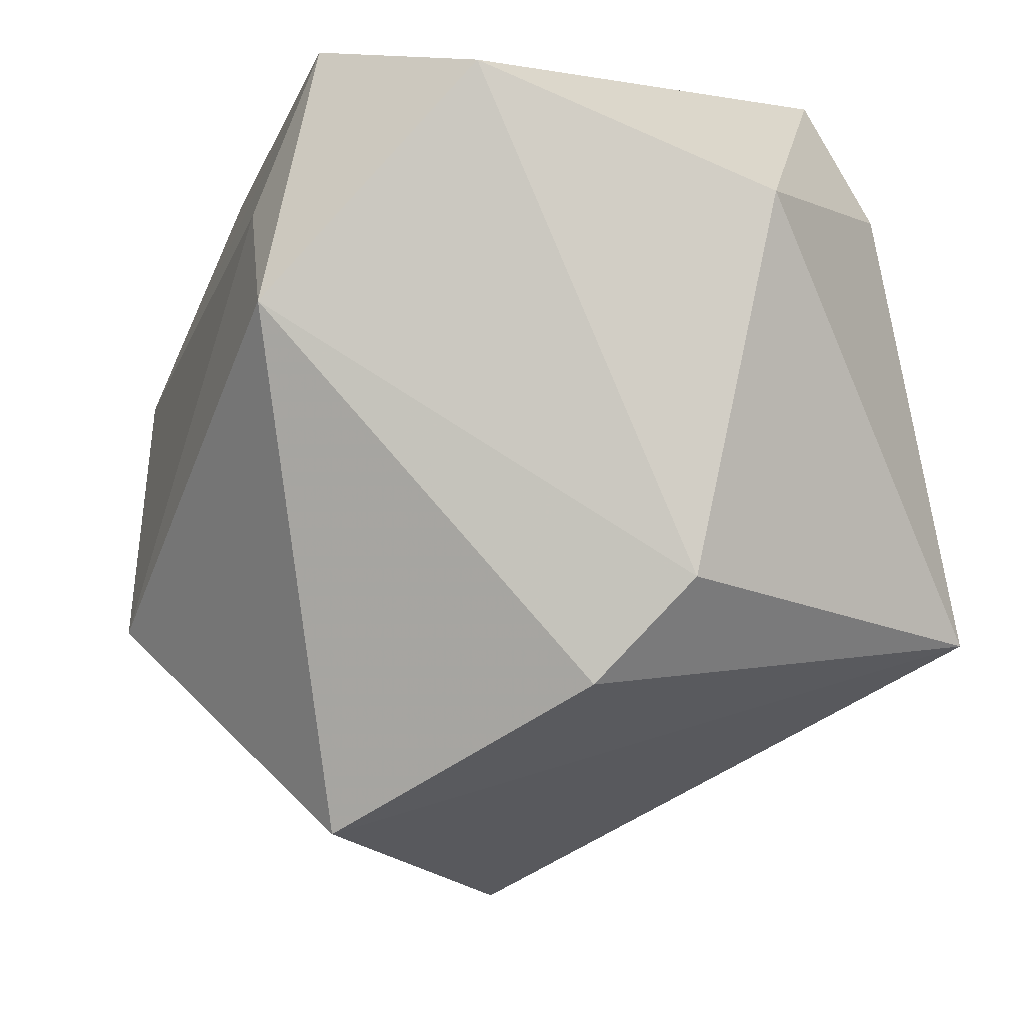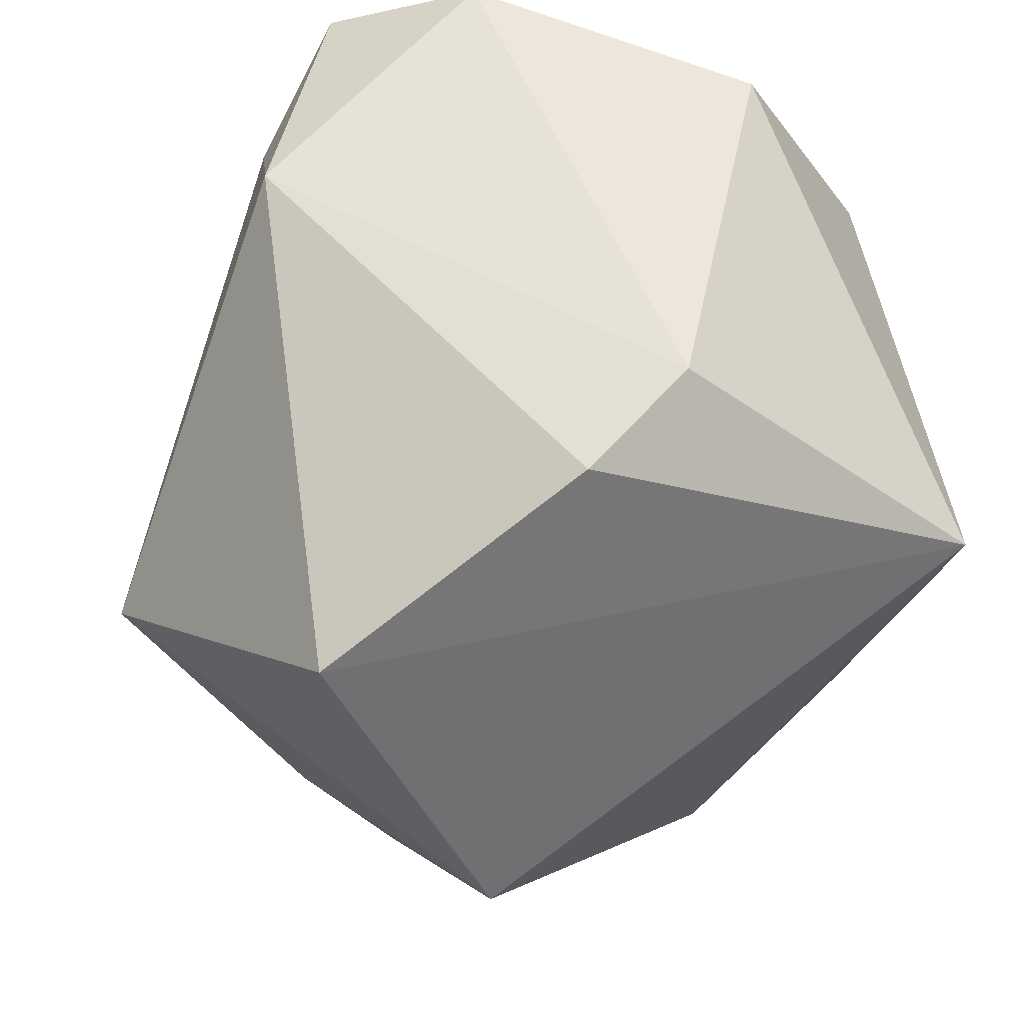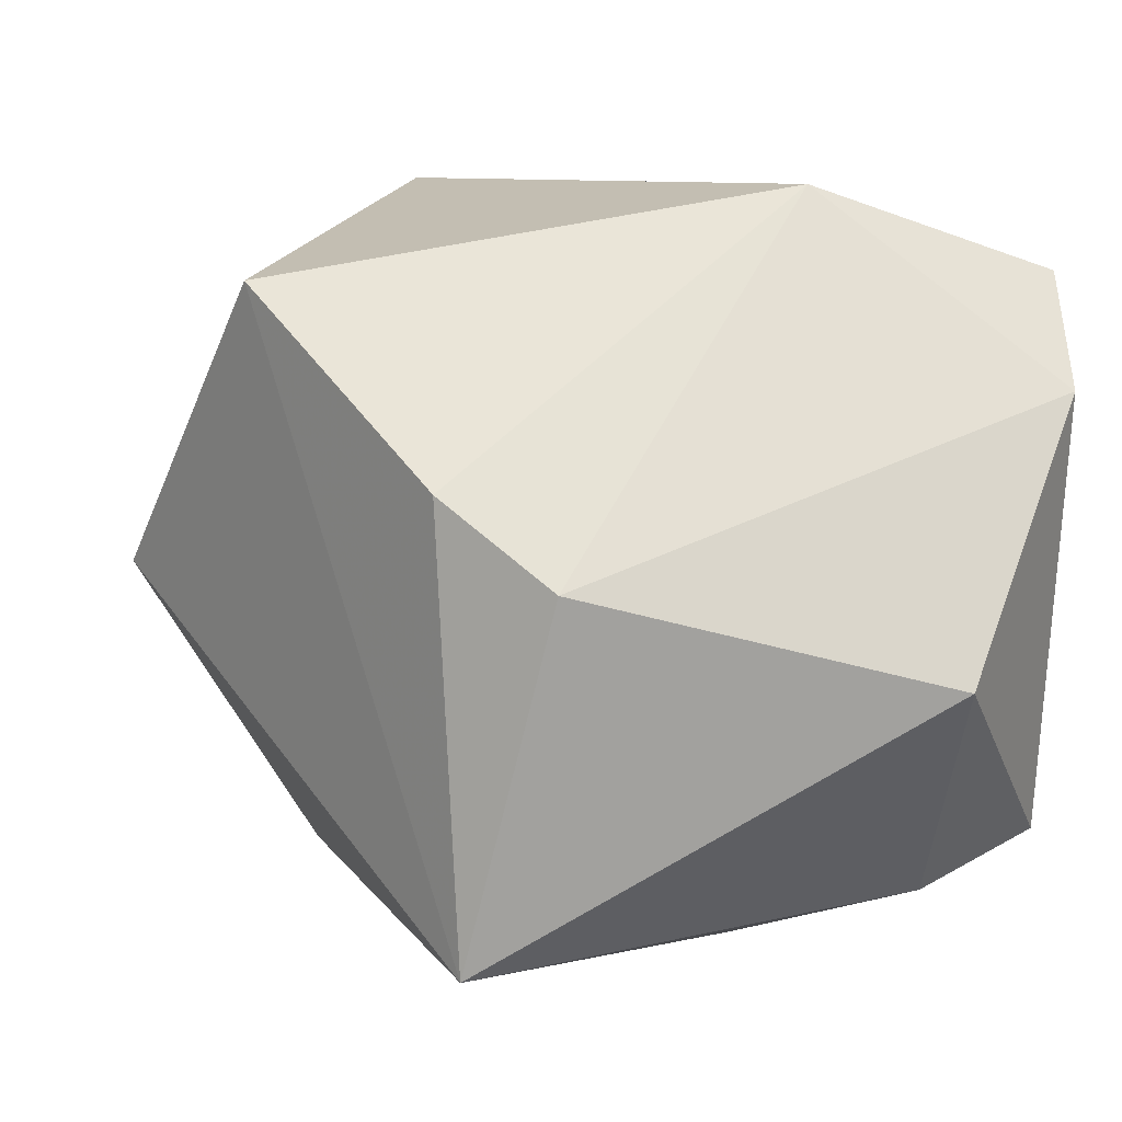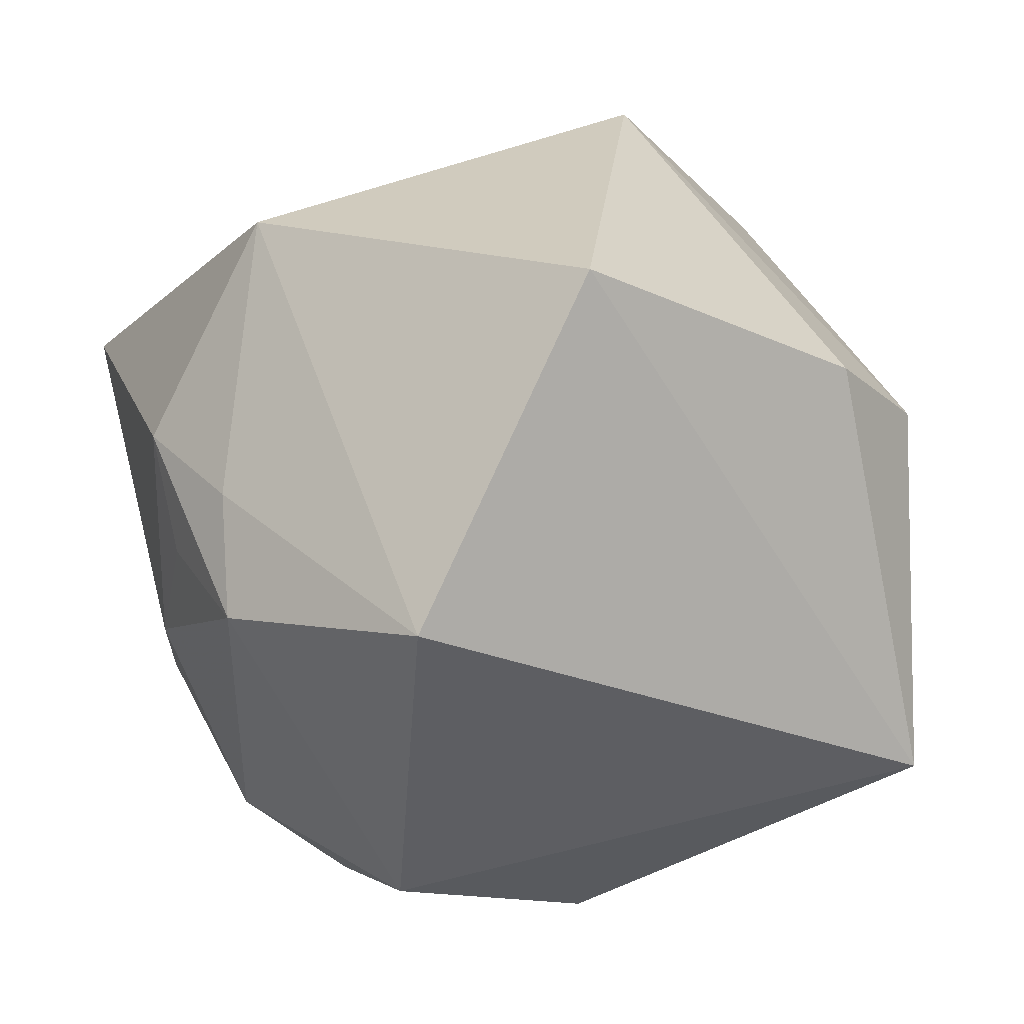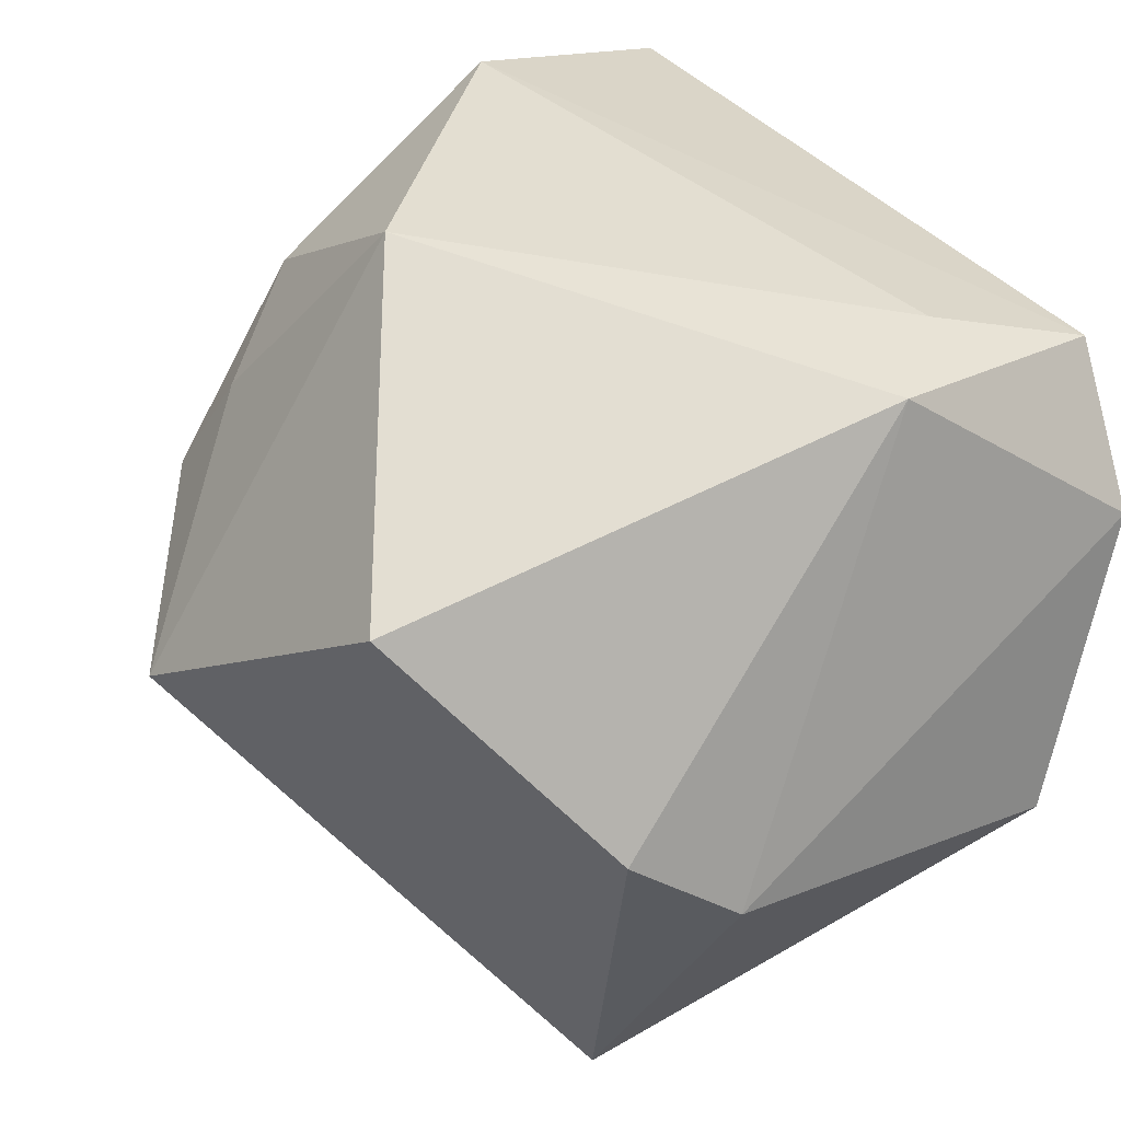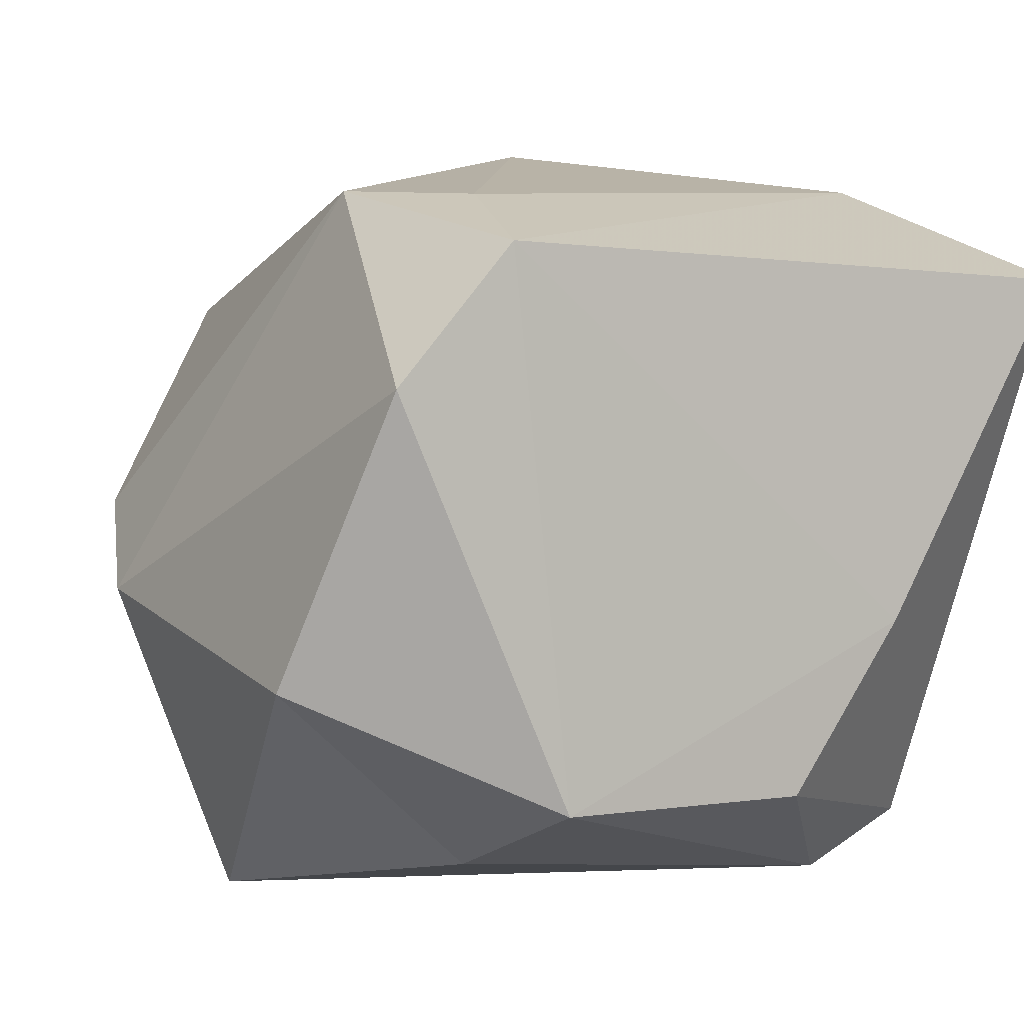
<metadata>
{"format":"obj","ext":"obj","renderer":"f3d","projection":"perspective","resolution":1024,"background":"white","views":[{"elev":-6.5,"azim":76.3,"up":"+Y"},{"elev":-34.1,"azim":77.3,"up":"+Y"},{"elev":-5.9,"azim":76.3,"up":"+Z"},{"elev":-79.9,"azim":26.6,"up":"+Y"},{"elev":41.5,"azim":53.7,"up":"+Z"},{"elev":1.9,"azim":146.6,"up":"+Z"}]}
</metadata>
<code>
v 0.01752 0.02917 -0.02178
v 0.01834 0.01667 0.02744
v -0.01951 -0.0246 0.01602
v 0.02265 -0.01869 -0.0334
v 0.02558 0.008026 0.02794
v -0.03373 0.02961 0.02149
v -0.01023 -0.01271 -0.0334
v -0.02237 -0.02252 -0.0223
v 0.01662 -0.03462 0.02003
v -0.008198 -0.0406 0.000734
v -0.005305 0.02908 -0.02193
v 0.032 0.02724 0.01136
v -0.02888 0.01429 -0.02674
v -0.007258 -0.0167 0.03481
v 0.03664 0.01675 -0.01219
v -0.02405 -0.01616 0.02238
v 0.03571 -0.01436 -0.005588
v -0.01868 0.01498 -0.03097
v -0.03352 -0.009865 -0.01185
v 0.02058 0.0184 -0.02666
v -0.02343 -0.02789 0.006861
v 0.02304 0.02961 0.02271
v -0.01561 0.02961 -0.007766
v -0.03225 -0.01141 0.006066
v -0.0365 0.004551 0.0002629
v -0.02656 -0.01811 0.01266
v -0.02869 0.007212 0.0306
v 0.03208 -0.02277 0.001841
v -0.02785 -0.01199 -0.02089
f 10 4 9
f 5 14 9
f 9 14 10
f 6 22 23
f 1 23 22
f 5 22 2
f 2 14 5
f 6 23 13
f 18 4 7
f 7 13 18
f 28 9 4
f 4 17 28
f 5 9 28
f 28 17 5
f 20 4 18
f 18 1 20
f 11 1 18
f 23 1 11
f 18 13 11
f 11 13 23
f 12 1 22
f 12 22 5
f 5 17 12
f 6 13 25
f 25 13 19
f 13 7 8
f 8 4 10
f 8 7 4
f 21 8 10
f 19 8 21
f 15 20 1
f 1 12 15
f 4 20 15
f 15 12 17
f 15 17 4
f 6 25 27
f 27 16 14
f 14 2 27
f 27 22 6
f 27 2 22
f 19 13 29
f 29 8 19
f 13 8 29
f 10 14 3
f 3 21 10
f 14 16 3
f 16 21 3
f 16 27 24
f 24 27 25
f 24 25 19
f 19 21 24
f 26 21 16
f 16 24 26
f 26 24 21

</code>
